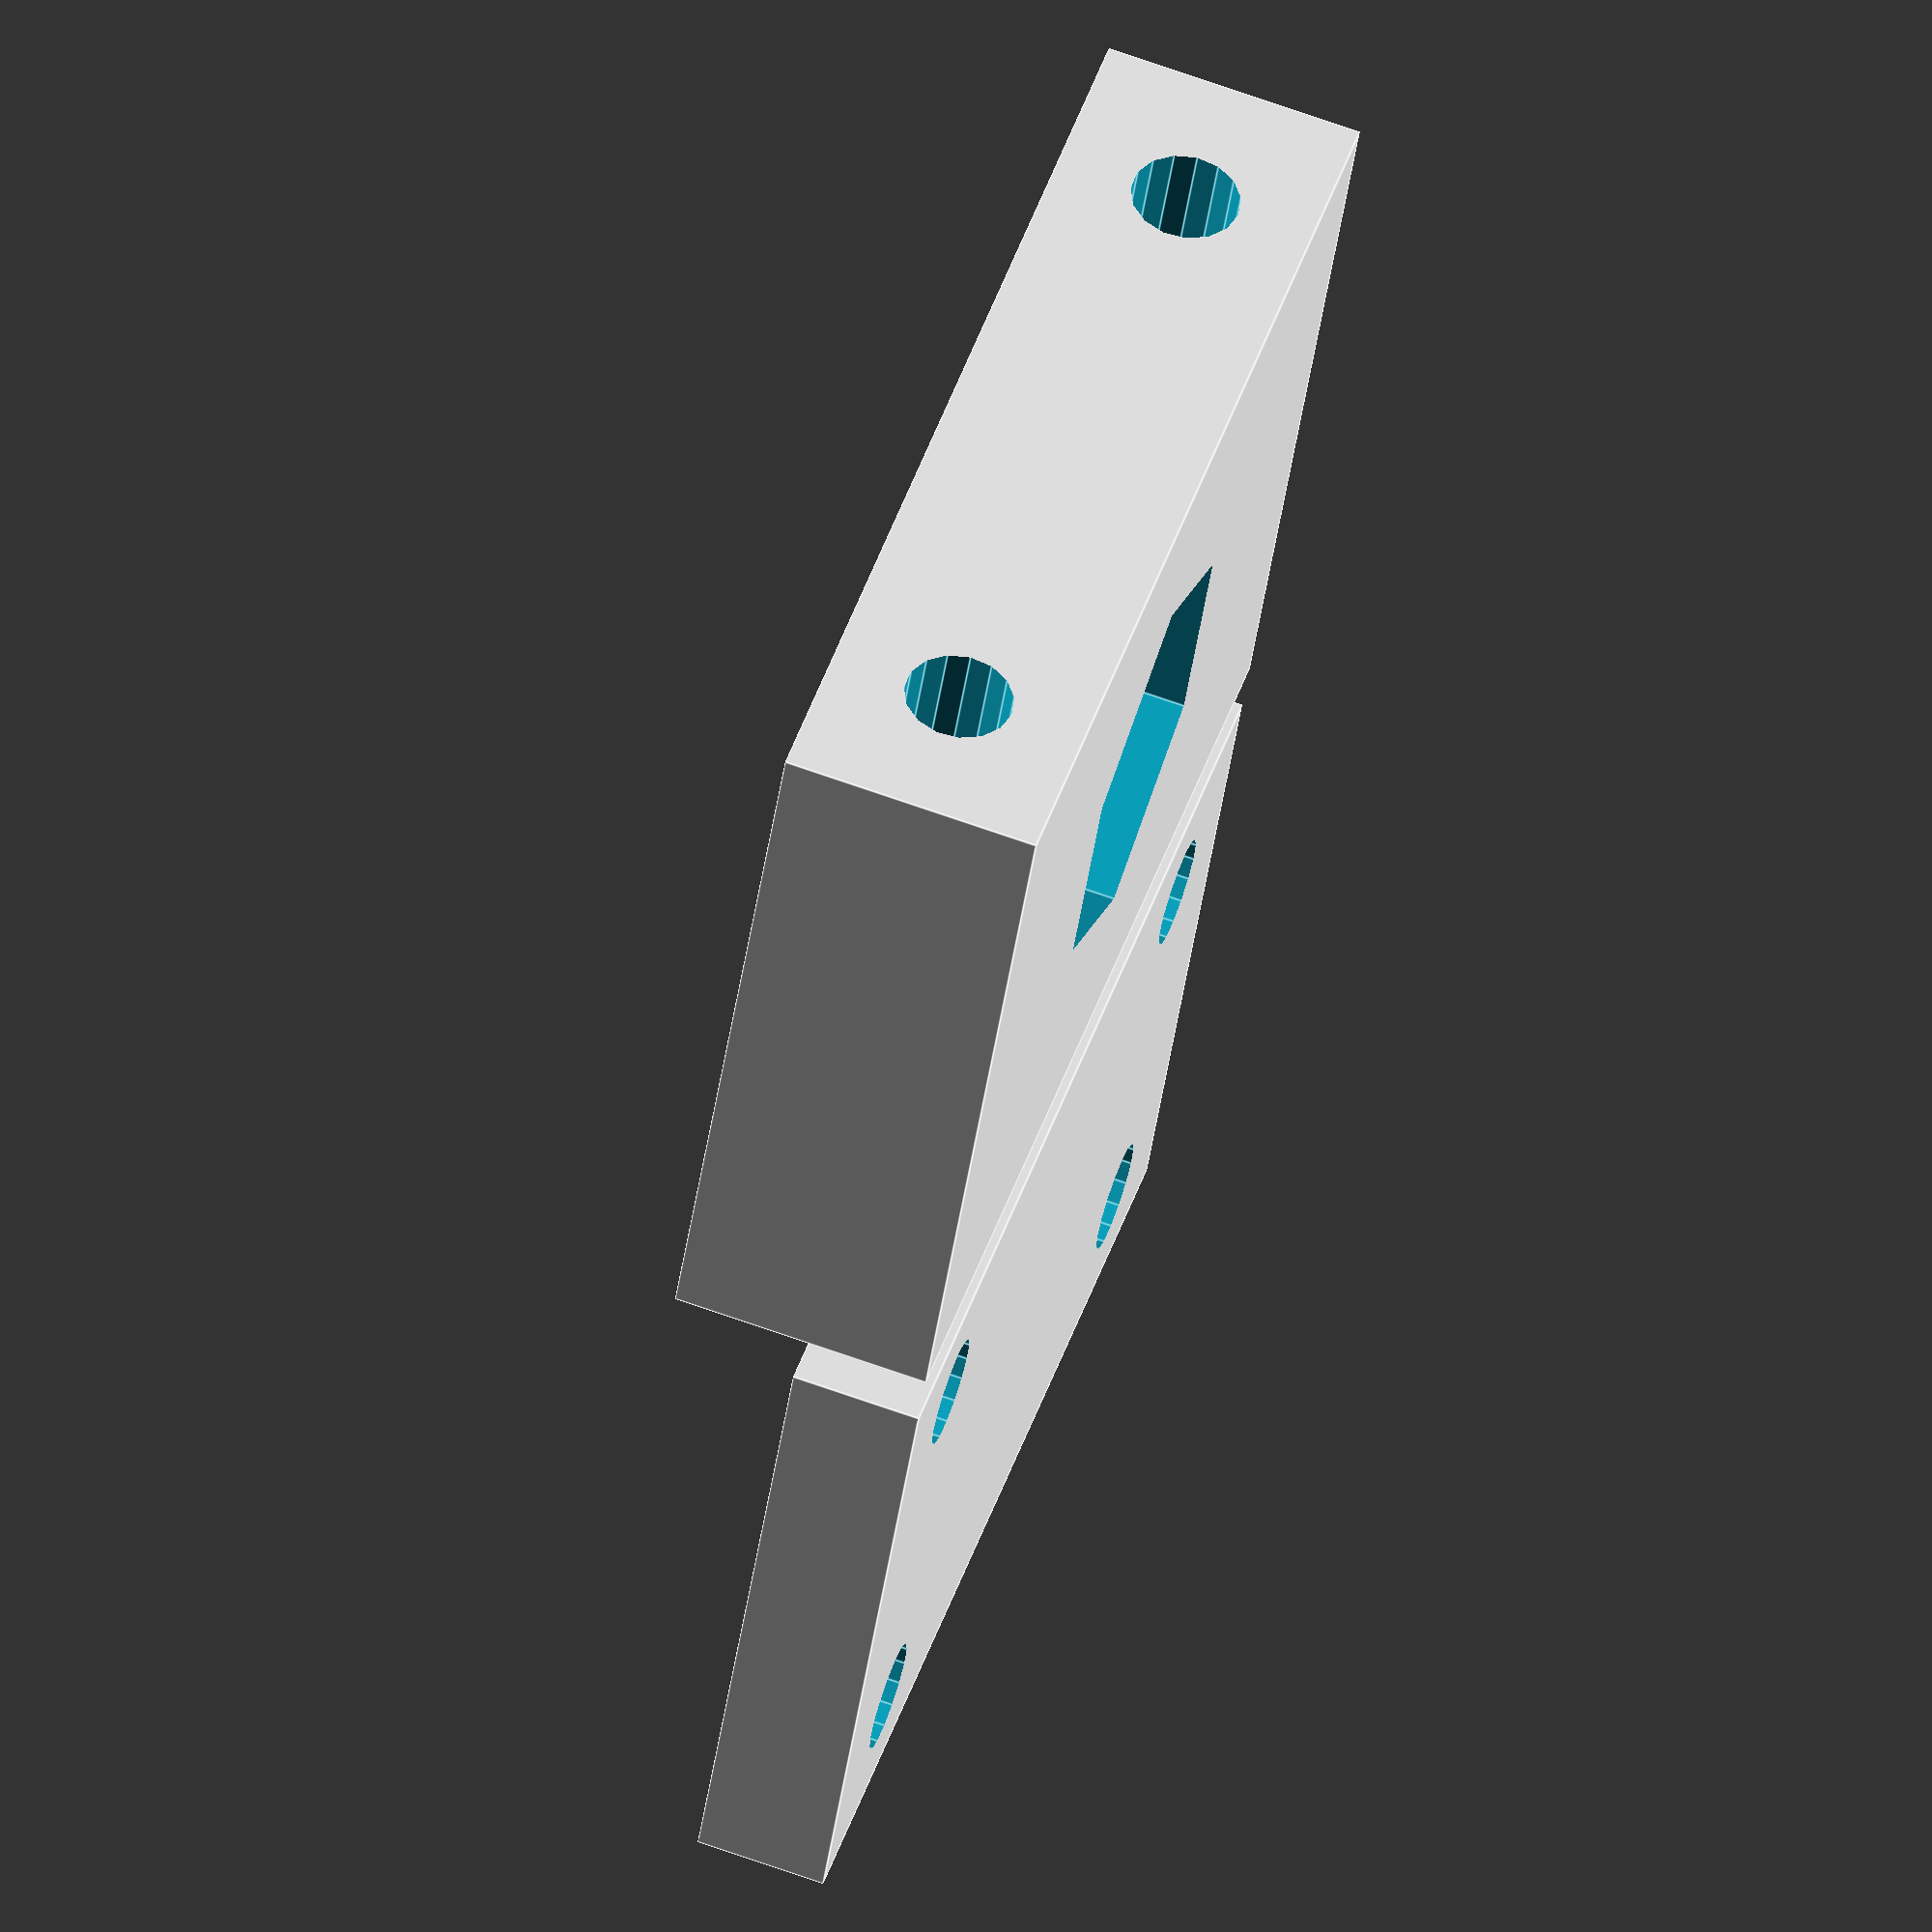
<openscad>

ancho_pared=6;

module tensor(){
	difference(){

		cube([30,40,10],center=true);

		cylinder(r=15.8/2,h=100,center=true , $fn=6);
		translate([30,0,0]) rotate([0,0,0])
		cube([20,40,40],center=true);

		translate([0,14,0]) rotate([0,90,0])
		cylinder(r=4.2/2,h=100,center=true , $fn=15);

		translate([0,-14,0]) rotate([0,90,0])
		cylinder(r=4.2/2,h=100,center=true , $fn=15);

		translate([-6,-14,0.75]) rotate([0,0,0])
		cube([4,7.30,10],center=true);

		translate([-6,14,0.75]) rotate([0,0,0])
		cube([4,7.30,10],center=true);
	}
}
module placa(){
	difference(){	
		cube([ancho_pared+20,40,5],center=true);
		
		translate([ancho_pared+5/2,14,0]) rotate([0,0,0])
		cylinder(r=4.2/2,h=100,center=true , $fn=15);

		translate([-ancho_pared-5/2,14,0]) rotate([0,0,0])
		cylinder(r=4.2/2,h=100,center=true , $fn=15);

		translate([ancho_pared+5/2,-14,0]) rotate([0,0,0])
		cylinder(r=4.2/2,h=100,center=true , $fn=15);

		translate([-ancho_pared-5/2,-14,0]) rotate([0,0,0])
		cylinder(r=4.2/2,h=100,center=true , $fn=15);	

	}
}

translate([30,0,5]) rotate([0,0,0])
tensor();

translate([0,0,2.5]) rotate([0,0,0])
placa();
</openscad>
<views>
elev=289.6 azim=245.6 roll=109.5 proj=o view=edges
</views>
